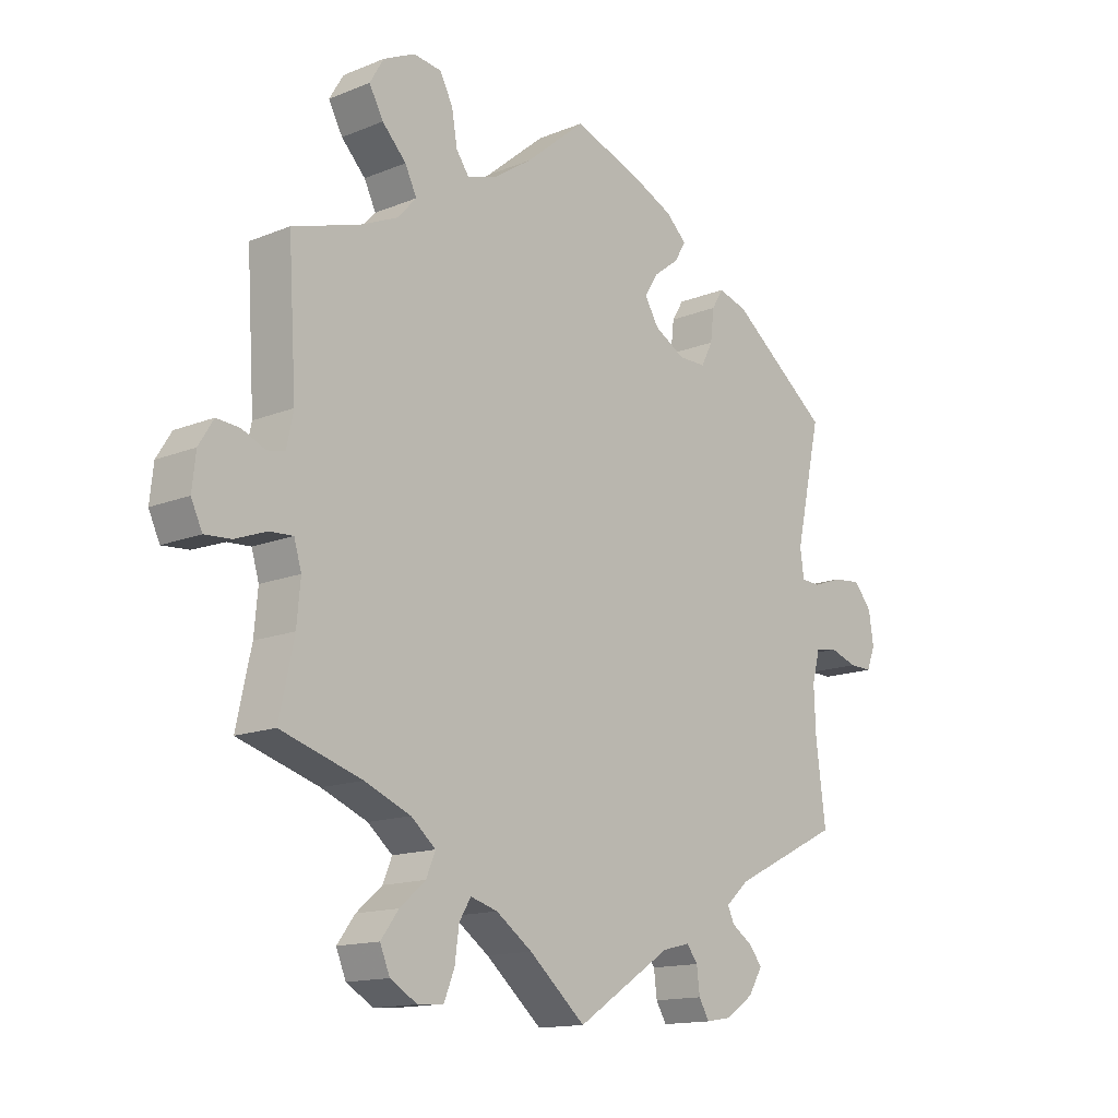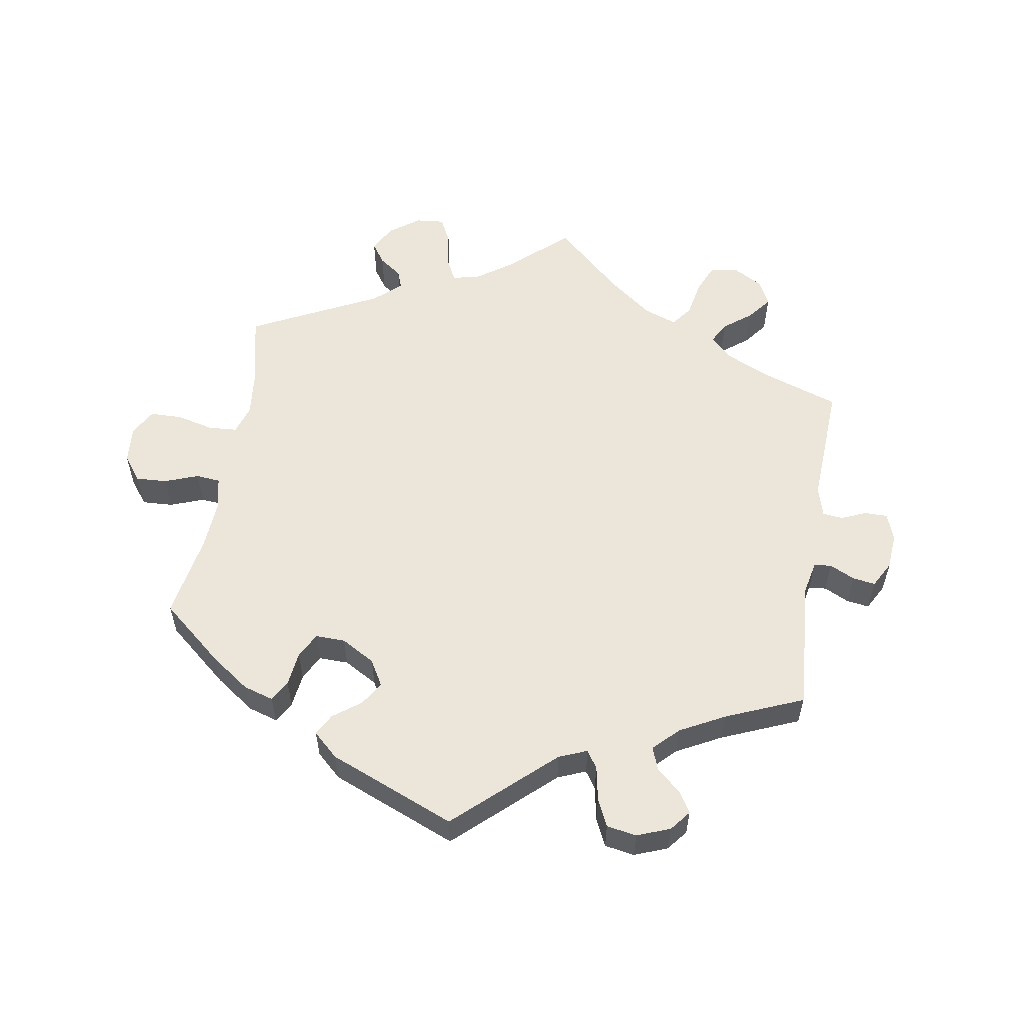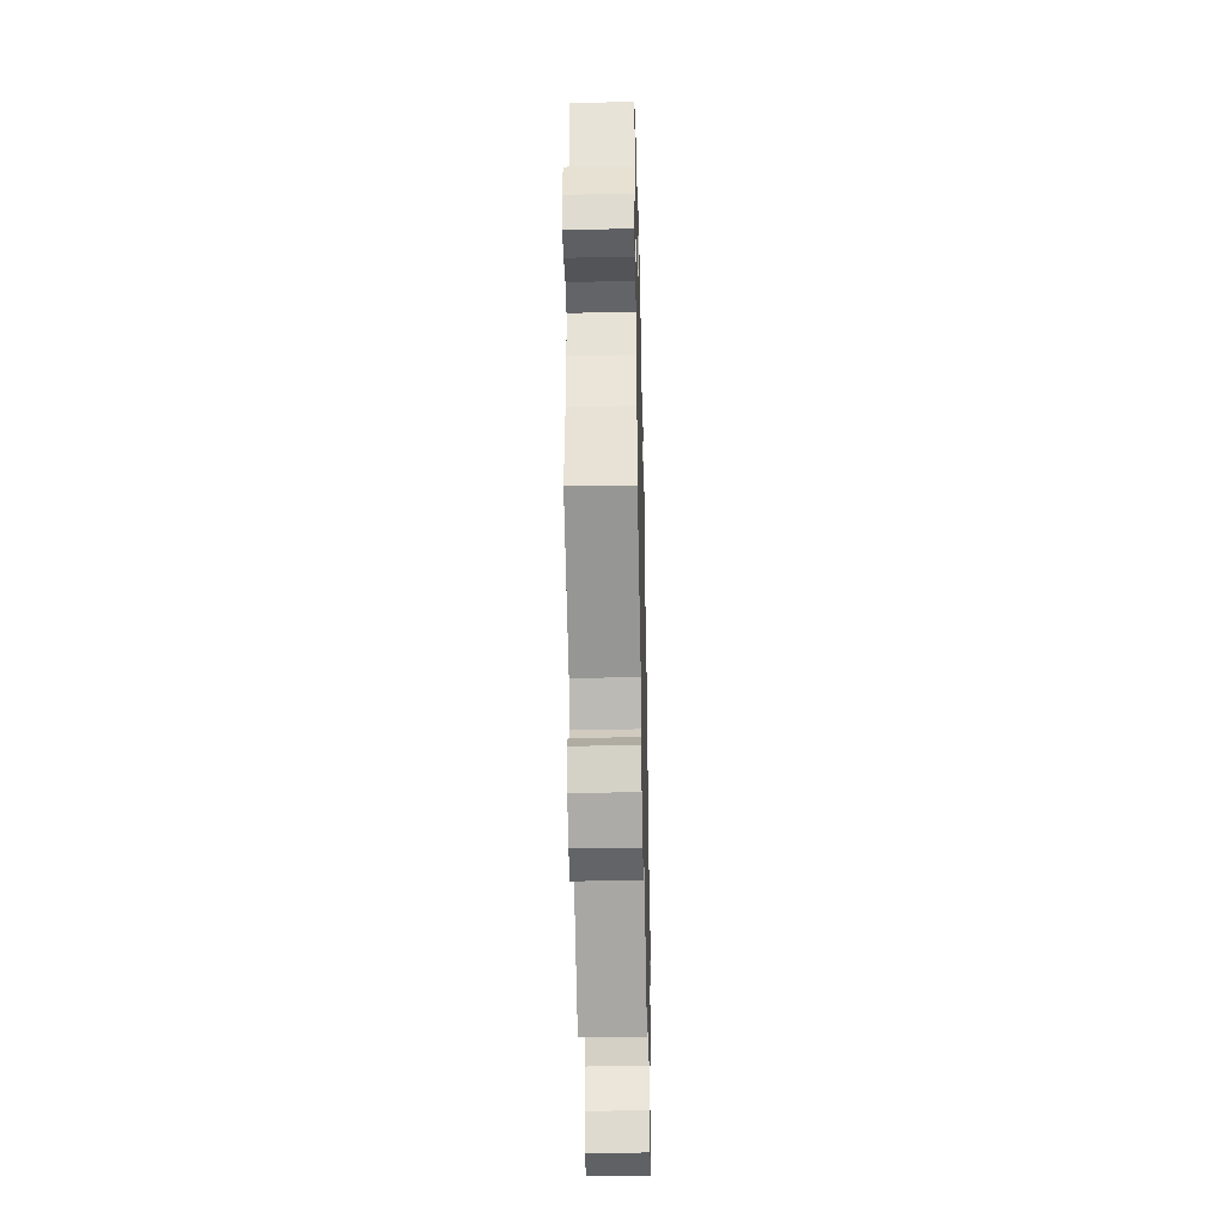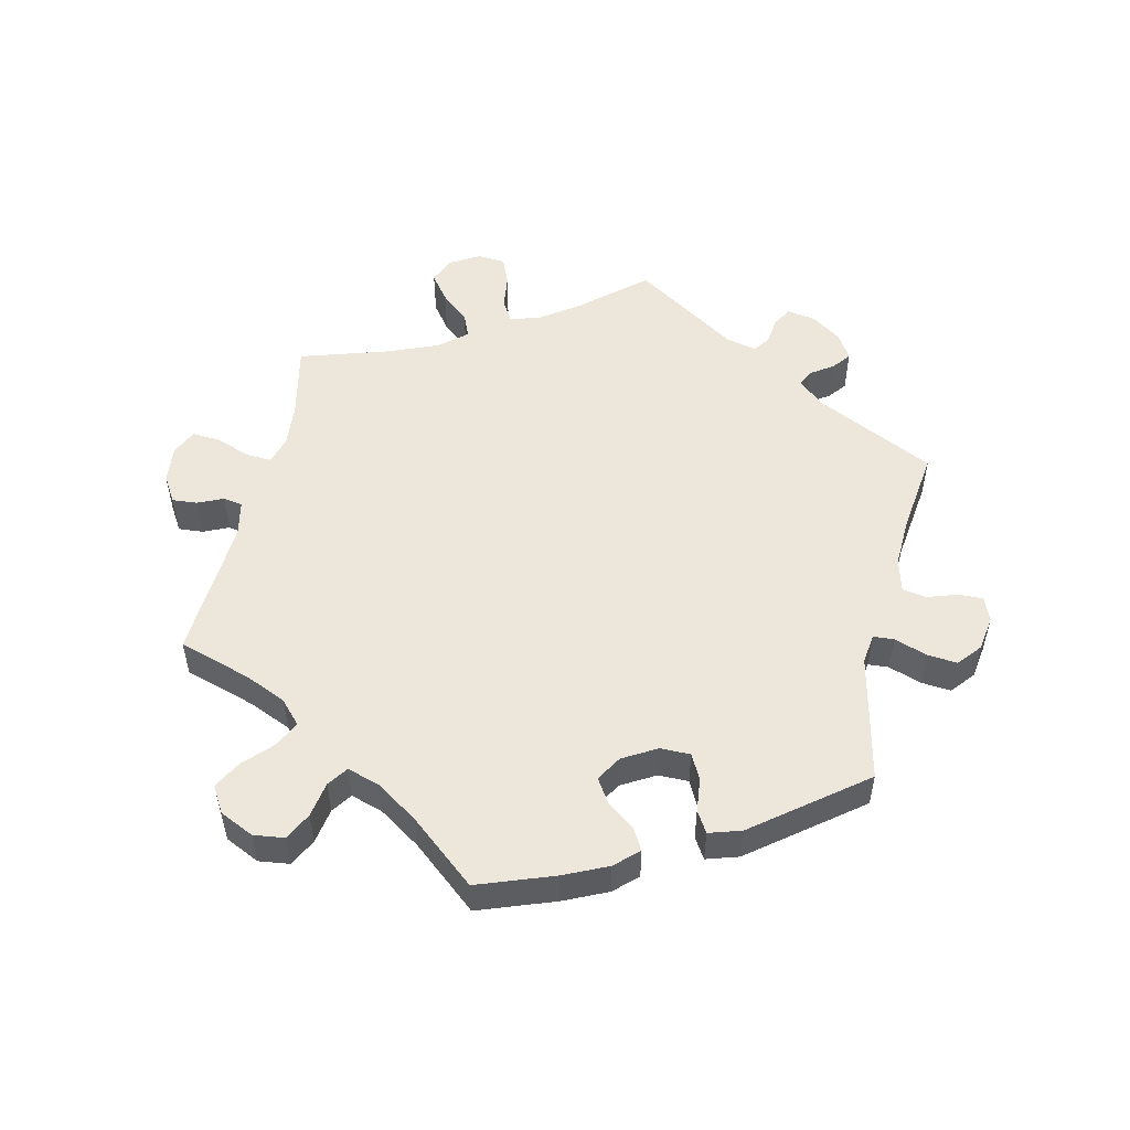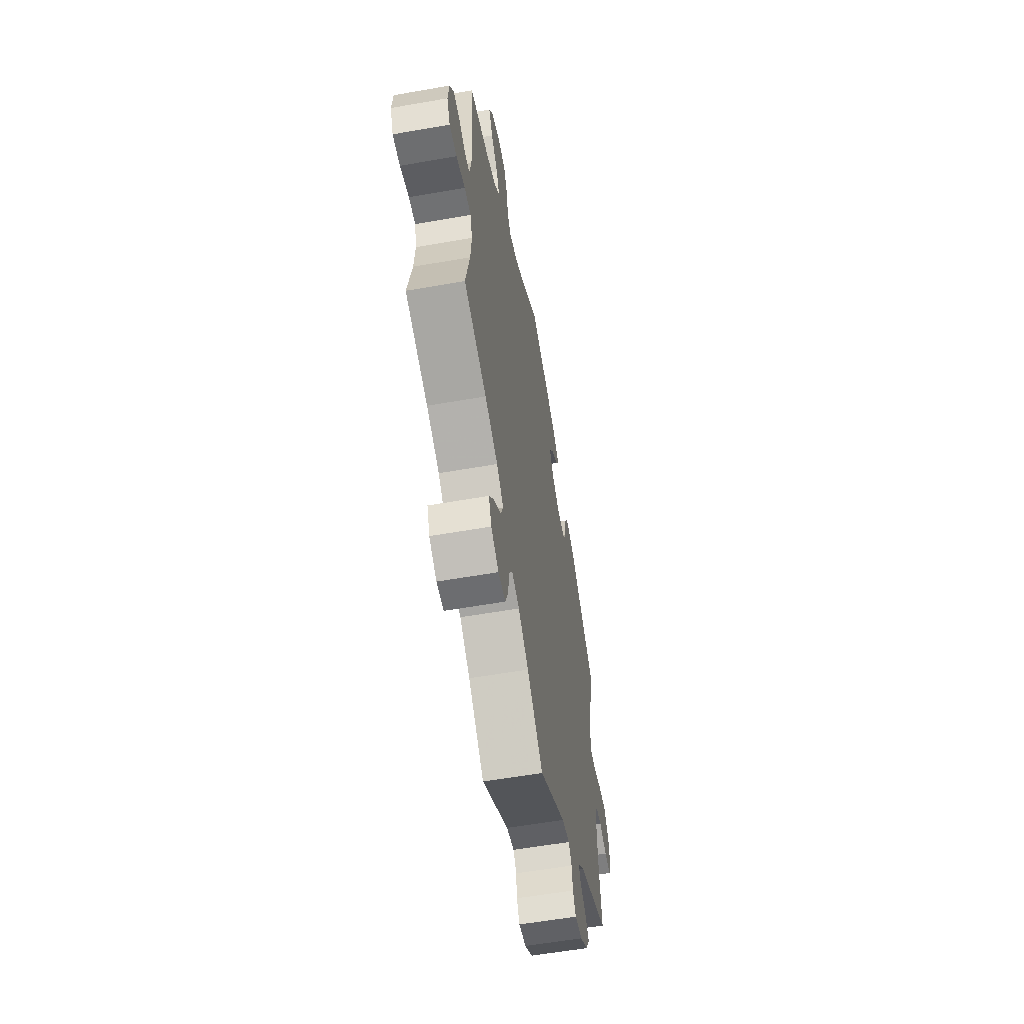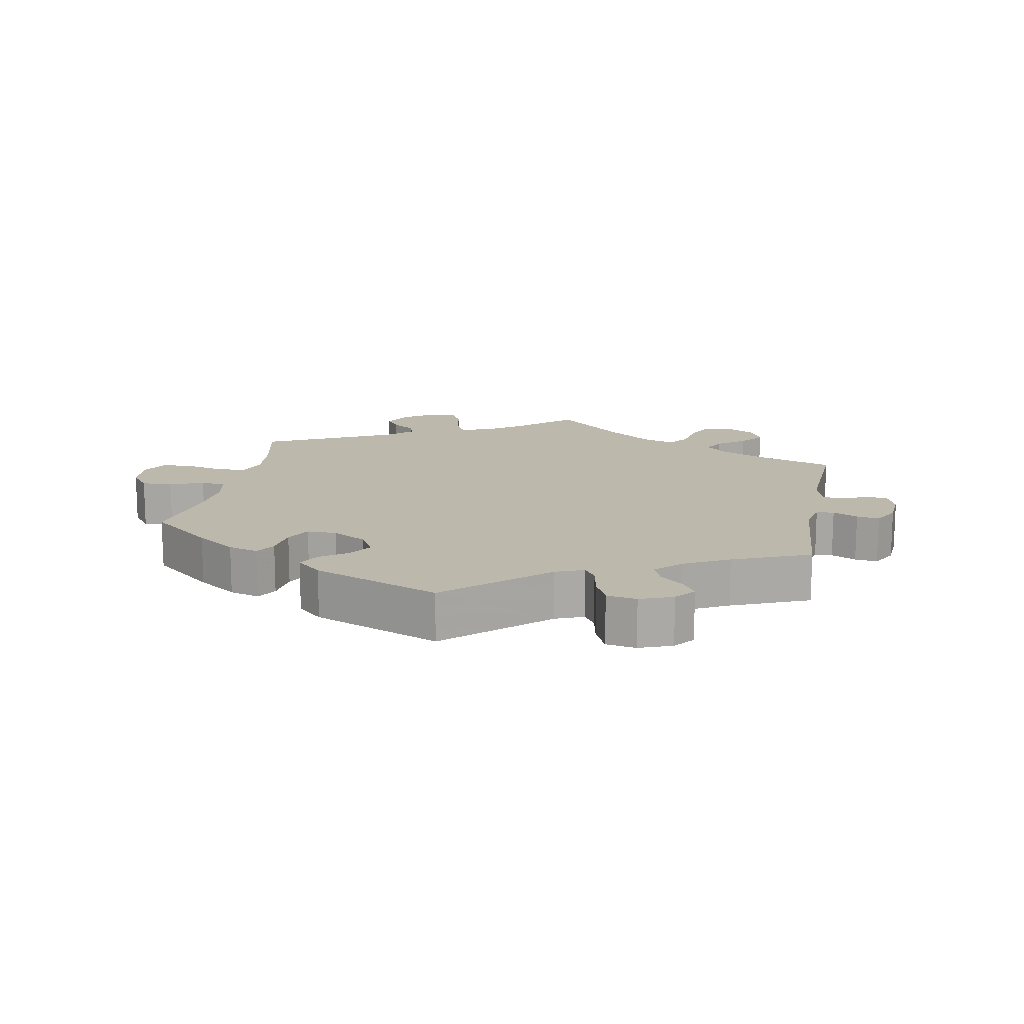
<metadata>
{"format":"obj","ext":"obj","renderer":"f3d","projection":"perspective","resolution":1024,"background":"white","views":[{"elev":-14.3,"azim":-48.3,"up":"+Z"},{"elev":56.4,"azim":69.4,"up":"+Y"},{"elev":-41.8,"azim":91.3,"up":"+Z"},{"elev":52.4,"azim":12.9,"up":"+Y"},{"elev":-58.0,"azim":-79.7,"up":"+Z"},{"elev":14.7,"azim":70.6,"up":"+Y"}]}
</metadata>
<code>
v -0.392 0.07 0.323
v -0.331 0.07 0.35
v -0.3 0.07 0.384
v -0.319 0.07 0.423
v -0.358 0.07 0.464
v -0.381 0.07 0.506
v -0.358 0.07 0.545
v -0.307 0.07 0.569
v -0.261 0.07 0.563
v -0.24 0.07 0.522
v -0.231 0.07 0.469
v -0.21 0.07 0.439
v -0.162 0.07 0.454
v -0.099 0.07 0.496
v -0.001 0.07 0.578
v 0.112 0.07 0.537
v 0.177 0.07 0.507
v 0.211 0.07 0.475
v 0.193 0.07 0.444
v 0.152 0.07 0.413
v 0.129 0.07 0.377
v 0.152 0.07 0.339
v 0.202 0.07 0.31
v 0.247 0.07 0.31
v 0.266 0.07 0.347
v 0.272 0.07 0.398
v 0.291 0.07 0.429
v 0.339 0.07 0.414
v 0.5 0.07 0.289
v 0.458 0.07 0.099
v 0.464 0.07 0.054
v 0.495 0.07 0.052
v 0.544 0.07 0.069
v 0.589 0.07 0.073
v 0.618 0.07 0.038
v 0.626 0.07 -0.014
v 0.612 0.07 -0.05
v 0.575 0.07 -0.049
v 0.53 0.07 -0.034
v 0.494 0.07 -0.04
v 0.481 0.07 -0.09
v 0.484 0.07 -0.165
v 0.5 0.07 -0.289
v 0.322 0.07 -0.376
v 0.284 0.07 -0.41
v 0.295 0.07 -0.434
v 0.329 0.07 -0.457
v 0.35 0.07 -0.484
v 0.327 0.07 -0.522
v 0.282 0.07 -0.553
v 0.24 0.07 -0.56
v 0.223 0.07 -0.531
v 0.218 0.07 -0.49
v 0.2 0.07 -0.466
v 0.155 0.07 -0.477
v 0 0.07 -0.578
v -0.092 0.07 -0.498
v -0.151 0.07 -0.456
v -0.195 0.07 -0.443
v -0.214 0.07 -0.474
v -0.221 0.07 -0.526
v -0.238 0.07 -0.568
v -0.28 0.07 -0.571
v -0.324 0.07 -0.545
v -0.34 0.07 -0.506
v -0.311 0.07 -0.467
v -0.269 0.07 -0.431
v -0.254 0.07 -0.395
v -0.294 0.07 -0.361
v -0.369 0.07 -0.33
v -0.501 0.07 -0.289
v -0.477 0.07 -0.178
v -0.471 0.07 -0.112
v -0.483 0.07 -0.071
v -0.521 0.07 -0.073
v -0.572 0.07 -0.092
v -0.615 0.07 -0.095
v -0.633 0.07 -0.056
v -0.627 0.07 -0.001
v -0.603 0.07 0.038
v -0.566 0.07 0.035
v -0.528 0.07 0.018
v -0.499 0.07 0.023
v -0.488 0.07 0.076
v -0.501 0.07 0.289
v -0.392 0 0.323
v -0.331 0 0.35
v -0.3 0 0.384
v -0.319 0 0.423
v -0.358 0 0.464
v -0.381 0 0.506
v -0.358 0 0.545
v -0.307 0 0.569
v -0.261 0 0.563
v -0.24 0 0.522
v -0.231 0 0.469
v -0.21 0 0.439
v -0.162 0 0.454
v -0.099 0 0.496
v -0.001 0 0.578
v 0.112 0 0.537
v 0.177 0 0.507
v 0.211 0 0.475
v 0.193 0 0.444
v 0.152 0 0.413
v 0.129 0 0.377
v 0.152 0 0.339
v 0.202 0 0.31
v 0.247 0 0.31
v 0.266 0 0.347
v 0.272 0 0.398
v 0.291 0 0.429
v 0.339 0 0.414
v 0.5 0 0.289
v 0.458 0 0.099
v 0.464 0 0.054
v 0.495 0 0.052
v 0.544 0 0.069
v 0.589 0 0.073
v 0.618 0 0.038
v 0.626 0 -0.014
v 0.612 0 -0.05
v 0.575 0 -0.049
v 0.53 0 -0.034
v 0.494 0 -0.04
v 0.481 0 -0.09
v 0.484 0 -0.165
v 0.5 0 -0.289
v 0.322 0 -0.376
v 0.284 0 -0.41
v 0.295 0 -0.434
v 0.329 0 -0.457
v 0.35 0 -0.484
v 0.327 0 -0.522
v 0.282 0 -0.553
v 0.24 0 -0.56
v 0.223 0 -0.531
v 0.218 0 -0.49
v 0.2 0 -0.466
v 0.155 0 -0.477
v 0 0 -0.578
v -0.092 0 -0.498
v -0.151 0 -0.456
v -0.195 0 -0.443
v -0.214 0 -0.474
v -0.221 0 -0.526
v -0.238 0 -0.568
v -0.28 0 -0.571
v -0.324 0 -0.545
v -0.34 0 -0.506
v -0.311 0 -0.467
v -0.269 0 -0.431
v -0.254 0 -0.395
v -0.294 0 -0.361
v -0.369 0 -0.33
v -0.501 0 -0.289
v -0.477 0 -0.178
v -0.471 0 -0.112
v -0.483 0 -0.071
v -0.521 0 -0.073
v -0.572 0 -0.092
v -0.615 0 -0.095
v -0.633 0 -0.056
v -0.627 0 -0.001
v -0.603 0 0.038
v -0.566 0 0.035
v -0.528 0 0.018
v -0.499 0 0.023
v -0.488 0 0.076
v -0.501 0 0.289
f 84 85 1
f 83 84 1 2
f 79 80 81 82
f 79 82 83
f 78 79 83
f 75 76 77 78
f 74 75 78 83
f 73 74 83 2
f 70 71 72
f 69 70 72 73
f 68 69 73 2
f 64 65 66 67
f 62 63 64 67
f 60 61 62 67
f 59 60 67 68
f 58 59 68 2
f 55 56 57
f 54 55 57 58
f 50 51 52 53
f 50 53 54
f 49 50 54
f 46 47 48 49
f 45 46 49 54
f 44 45 54 58
f 42 43 44 58
f 36 37 38 39
f 36 39 40
f 35 36 40
f 32 33 34 35
f 31 32 35 40
f 27 28 29 30
f 25 26 27 30
f 24 25 30 31
f 23 24 31 40
f 17 18 19 20
f 17 20 21
f 14 15 16 17
f 13 14 17 21
f 12 13 21 22
f 8 9 10 11
f 8 11 12
f 7 8 12
f 4 5 6 7
f 3 4 7 12
f 41 42 58 2
f 22 23 40 41
f 12 22 41
f 2 3 12 41
f 86 170 169
f 87 86 169 168
f 167 166 165 164
f 168 167 164
f 168 164 163
f 163 162 161 160
f 168 163 160 159
f 87 168 159 158
f 157 156 155
f 158 157 155 154
f 87 158 154 153
f 152 151 150 149
f 152 149 148 147
f 152 147 146 145
f 153 152 145 144
f 87 153 144 143
f 142 141 140
f 143 142 140 139
f 138 137 136 135
f 139 138 135
f 139 135 134
f 134 133 132 131
f 139 134 131 130
f 143 139 130 129
f 143 129 128 127
f 124 123 122 121
f 125 124 121
f 125 121 120
f 120 119 118 117
f 125 120 117 116
f 115 114 113 112
f 115 112 111 110
f 116 115 110 109
f 125 116 109 108
f 105 104 103 102
f 106 105 102
f 102 101 100 99
f 106 102 99 98
f 107 106 98 97
f 96 95 94 93
f 97 96 93
f 97 93 92
f 92 91 90 89
f 97 92 89 88
f 87 143 127 126
f 126 125 108 107
f 126 107 97
f 126 97 88 87
f 1 86 87 2
f 2 87 88 3
f 3 88 89 4
f 4 89 90 5
f 5 90 91 6
f 6 91 92 7
f 7 92 93 8
f 8 93 94 9
f 9 94 95 10
f 10 95 96 11
f 11 96 97 12
f 12 97 98 13
f 13 98 99 14
f 14 99 100 15
f 15 100 101 16
f 16 101 102 17
f 17 102 103 18
f 18 103 104 19
f 19 104 105 20
f 20 105 106 21
f 21 106 107 22
f 22 107 108 23
f 23 108 109 24
f 24 109 110 25
f 25 110 111 26
f 26 111 112 27
f 27 112 113 28
f 28 113 114 29
f 29 114 115 30
f 30 115 116 31
f 31 116 117 32
f 32 117 118 33
f 33 118 119 34
f 34 119 120 35
f 35 120 121 36
f 36 121 122 37
f 37 122 123 38
f 38 123 124 39
f 39 124 125 40
f 40 125 126 41
f 41 126 127 42
f 42 127 128 43
f 43 128 129 44
f 44 129 130 45
f 45 130 131 46
f 46 131 132 47
f 47 132 133 48
f 48 133 134 49
f 49 134 135 50
f 50 135 136 51
f 51 136 137 52
f 52 137 138 53
f 53 138 139 54
f 54 139 140 55
f 55 140 141 56
f 56 141 142 57
f 57 142 143 58
f 58 143 144 59
f 59 144 145 60
f 60 145 146 61
f 61 146 147 62
f 62 147 148 63
f 63 148 149 64
f 64 149 150 65
f 65 150 151 66
f 66 151 152 67
f 67 152 153 68
f 68 153 154 69
f 69 154 155 70
f 70 155 156 71
f 71 156 157 72
f 72 157 158 73
f 73 158 159 74
f 74 159 160 75
f 75 160 161 76
f 76 161 162 77
f 77 162 163 78
f 78 163 164 79
f 79 164 165 80
f 80 165 166 81
f 81 166 167 82
f 82 167 168 83
f 83 168 169 84
f 84 169 170 85
f 85 170 86 1

</code>
